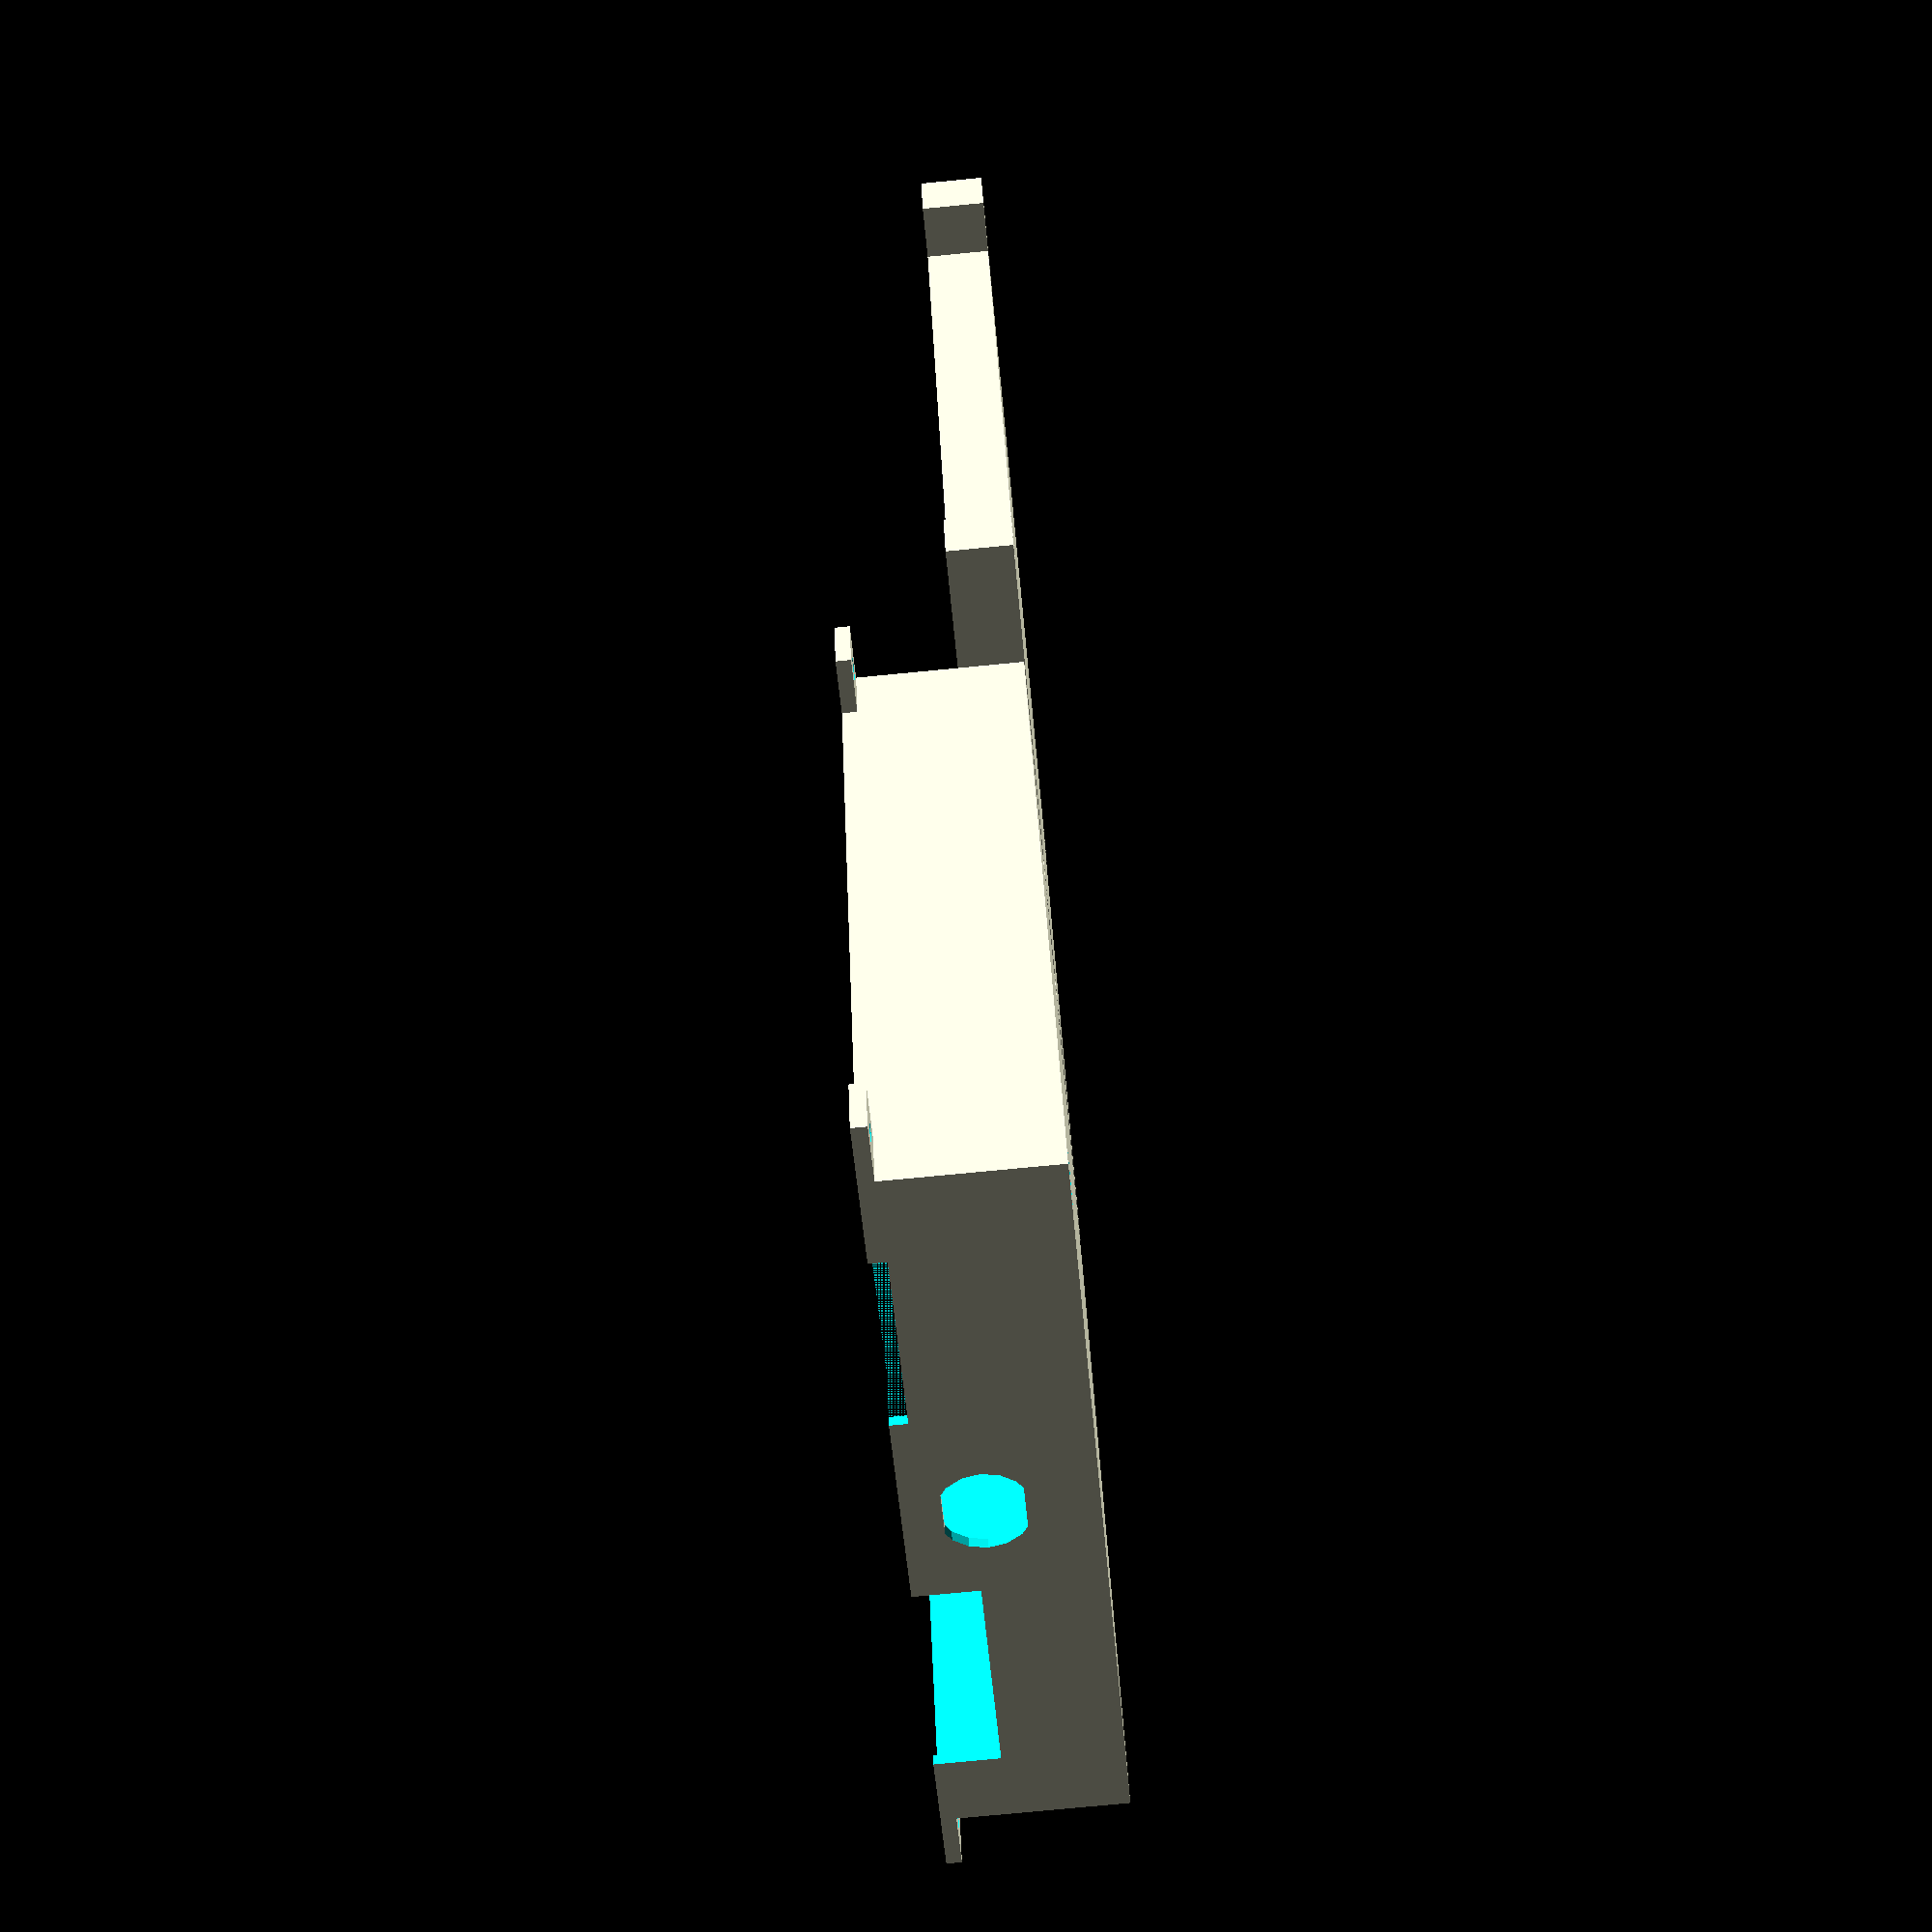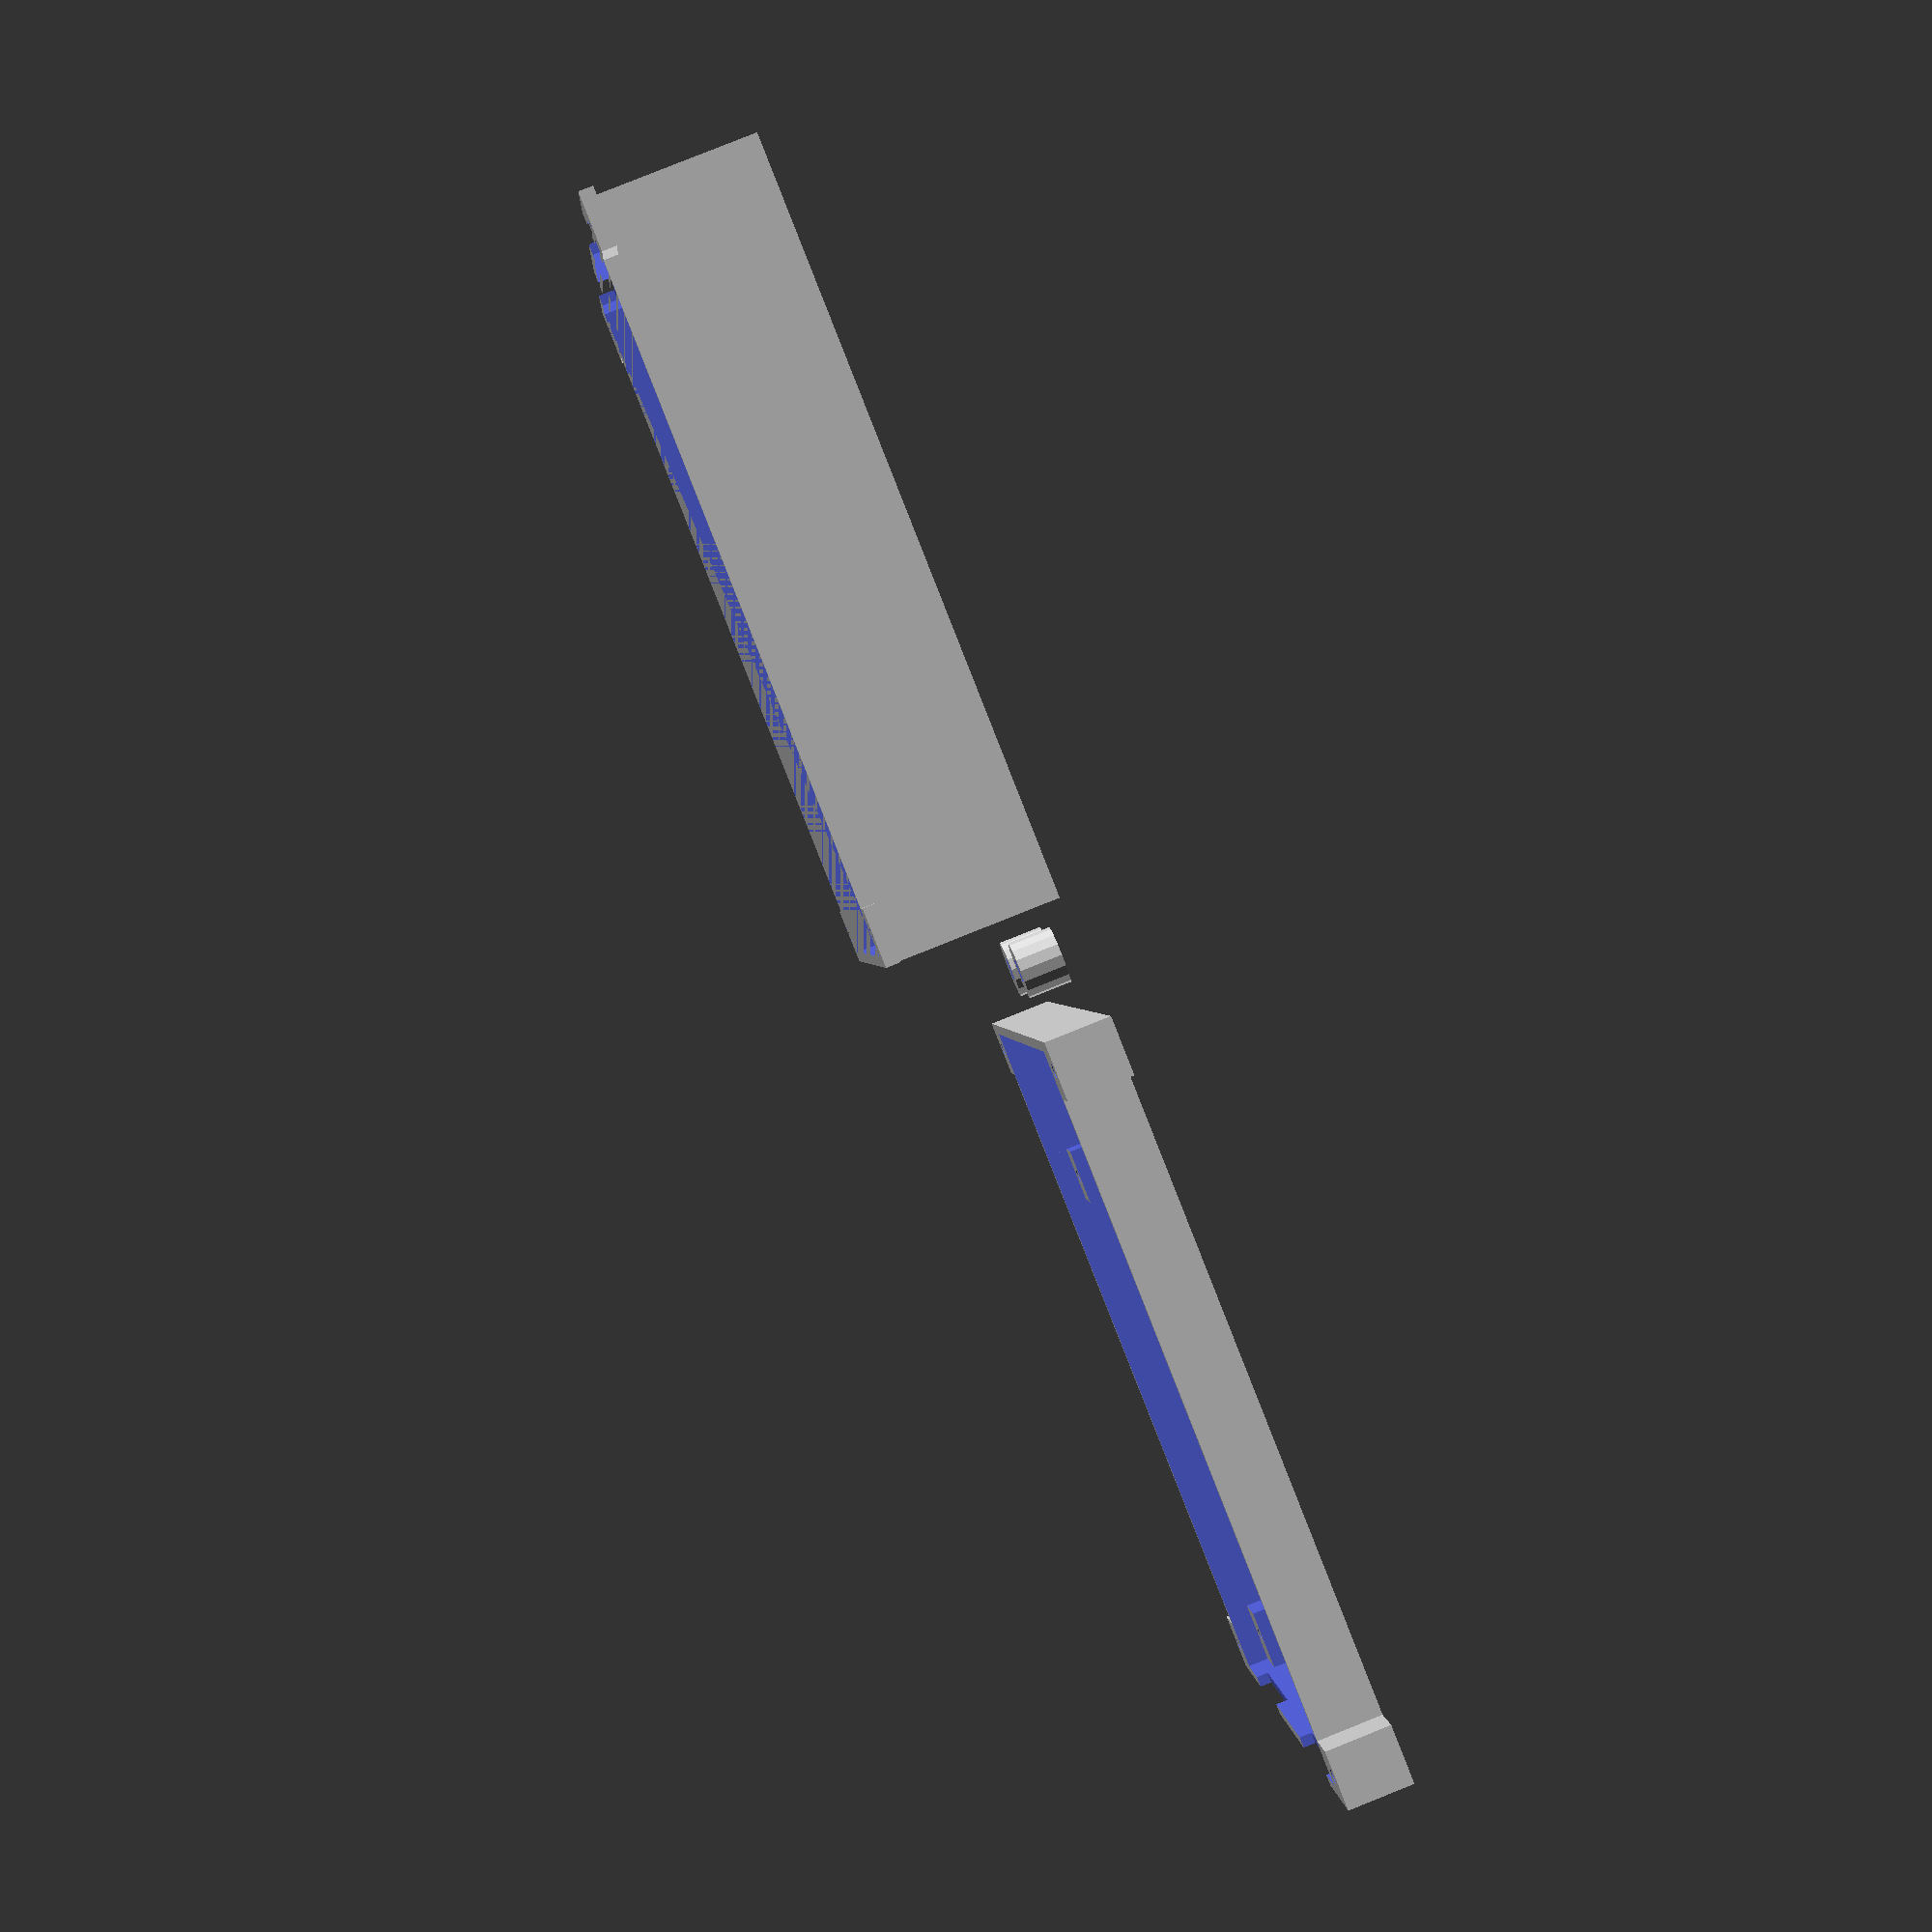
<openscad>
// RPG Unify Box
// Jack Shaver
// 3-15-2025

module pcbKeepout(){
    difference(){
        translate([0,0,0])cube([100,100,1.6]); // pcb
        
        translate([4,23,-6])cylinder(d=2.5, h=10, $fn=16); // holes
        translate([96,23,-6])cylinder(d=2.5, h=10, $fn=16);
        translate([4,96,-6])cylinder(d=2.5, h=10, $fn=16);
        translate([96,96,-6])cylinder(d=2.5, h=10, $fn=16);
    }
    
    //translate([7,-3,1.6])cube([86,21,29]); // rear connectors
    
    
    //translate([17.9,93,1.3])cube([9.6,10,10.2]); // leds
    //translate([13.2,93,6.5])rotate([-90,0,0])cylinder(d=8,h=10,$fn=16); // power button
    //translate([32,93,6.5])rotate([-90,0,0])cylinder(d=8,h=10,$fn=16); // fire button
    
    translate([8,93,1.3])cube([29,10,10.2]);
    
    
    translate([29.4,93,1.6])cube([5.2,10,5]);// fire button
    translate([10.6,93,1.6])cube([5.2,10,5]);// fire button
    
    //translate([65.25,93,1.3])cube([9.5,10,3.8]); // type c
    //translate([78,93,1.6])cube([12,10,2.5]); // micro sd
    translate([65,93,1.3])cube([25,10,4]); // type c and micro sd

}

module lidMount(height, holeDiameter){
    difference(){
        cube([8,8,height]);
        translate([4,4,0])cylinder(d=holeDiameter,h=10,$fn=16);
    }
}

module keyHole(){
    difference(){
        rotate([-90,0,0])cylinder(d=12,h=6,$fn=16);
        translate([-15,0,-6])cube([30,10,1]);
        translate([-15,0,5])cube([30,10,1]);
    }
}   

module lid(){
    difference(){
        translate([-2,-2,0])cube([104,104,24]);
        translate([-0.5,-0.5,0])cube([101,101,22]);
        translate([0,0,-3])pcbKeepout();
        translate([50,98,10])keyHole();
        translate([90,90,0])cylinder(d=6.5,h=50,$fn=16);
    }
    
    translate([-10,-2,0])lidMount(2,3);
    translate([102,-2,0])lidMount(2,3);
    translate([-10,94,0])lidMount(2,3);
    translate([102,94,0])lidMount(2,3);
}

module enclosure(){
    difference(){
        translate([-2,-2,0])cube([104,104,9]);
        translate([0,0,6])pcbKeepout();
        translate([-0.5,-0.5,1])cube([101,101,10]);
        translate([4,23,1])cylinder(d=2, h=10, $fn=16); // holes
        translate([96,23,1])cylinder(d=2, h=10, $fn=16);
        translate([4,96,1])cylinder(d=2, h=10, $fn=16);
        translate([96,96,1])cylinder(d=2, h=10, $fn=16);
    }
    
    difference(){
       translate([-2,-2,0])cube([104,104,6]);
       translate([8,-2,0])cube([84,120,12]);
       translate([-2,27,0])cube([120,65,12]); 
       translate([-2,-2,0])cube([120,21,12]); 
        
       translate([4,23,1])cylinder(d=2, h=10, $fn=16); // holes
       translate([96,23,1])cylinder(d=2, h=10, $fn=16);
       translate([4,96,1])cylinder(d=2, h=10, $fn=16);
       translate([96,96,1])cylinder(d=2, h=10, $fn=16);
       //translate([0,0,6])pcbKeepout();
    }
    
    translate([-10,-2,0])lidMount(9,2);
    translate([102,-2,0])lidMount(9,2);
    translate([-10,94,0])lidMount(9,2);
    translate([102,94,0])lidMount(9,2);
    
    translate([-10,-2,0])cube([8,8,1]);
    translate([102,-2,0])cube([8,8,1]);
    translate([-10,94,0])cube([8,8,1]);
    translate([102,94,0])cube([8,8,1]);
    
}

module button(){
    difference(){
        cylinder(d=8,h=6,$fn=16);
        translate([-1.5,-1.5,3.5])cube([3,3,3]);
    }
}

module display(){
    //pcbKeepout();
    enclosure();
    //lid();
    //keyHole();
    translate([40,-10,0])button();
    translate([60,-10,0])button();
    translate([0,-20,24])rotate([180,0,0])lid();
}

display();
</openscad>
<views>
elev=256.9 azim=203.6 roll=84.5 proj=p view=solid
elev=96.7 azim=277.7 roll=111.8 proj=p view=solid
</views>
